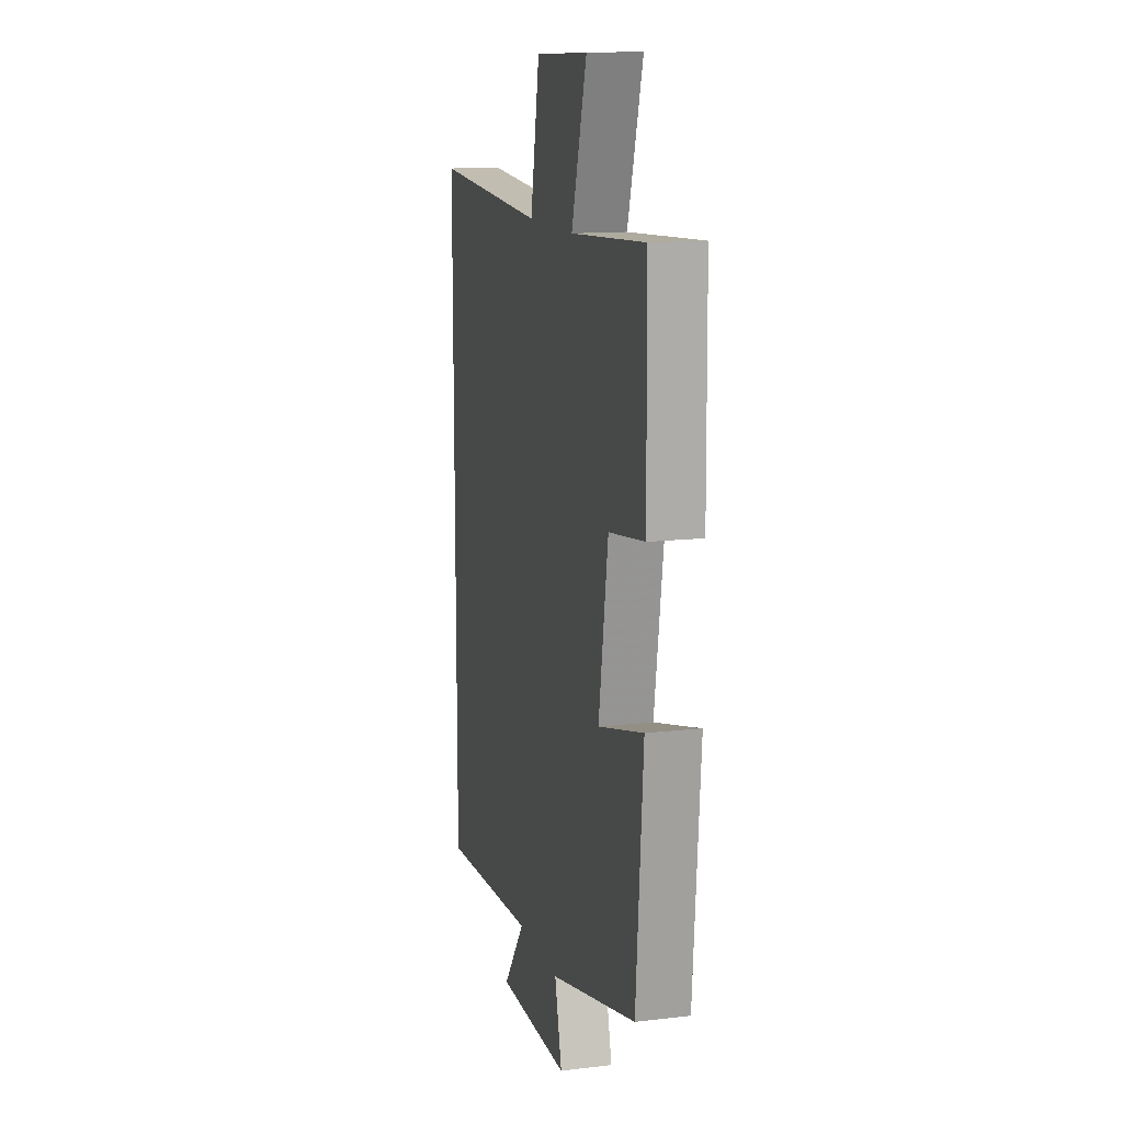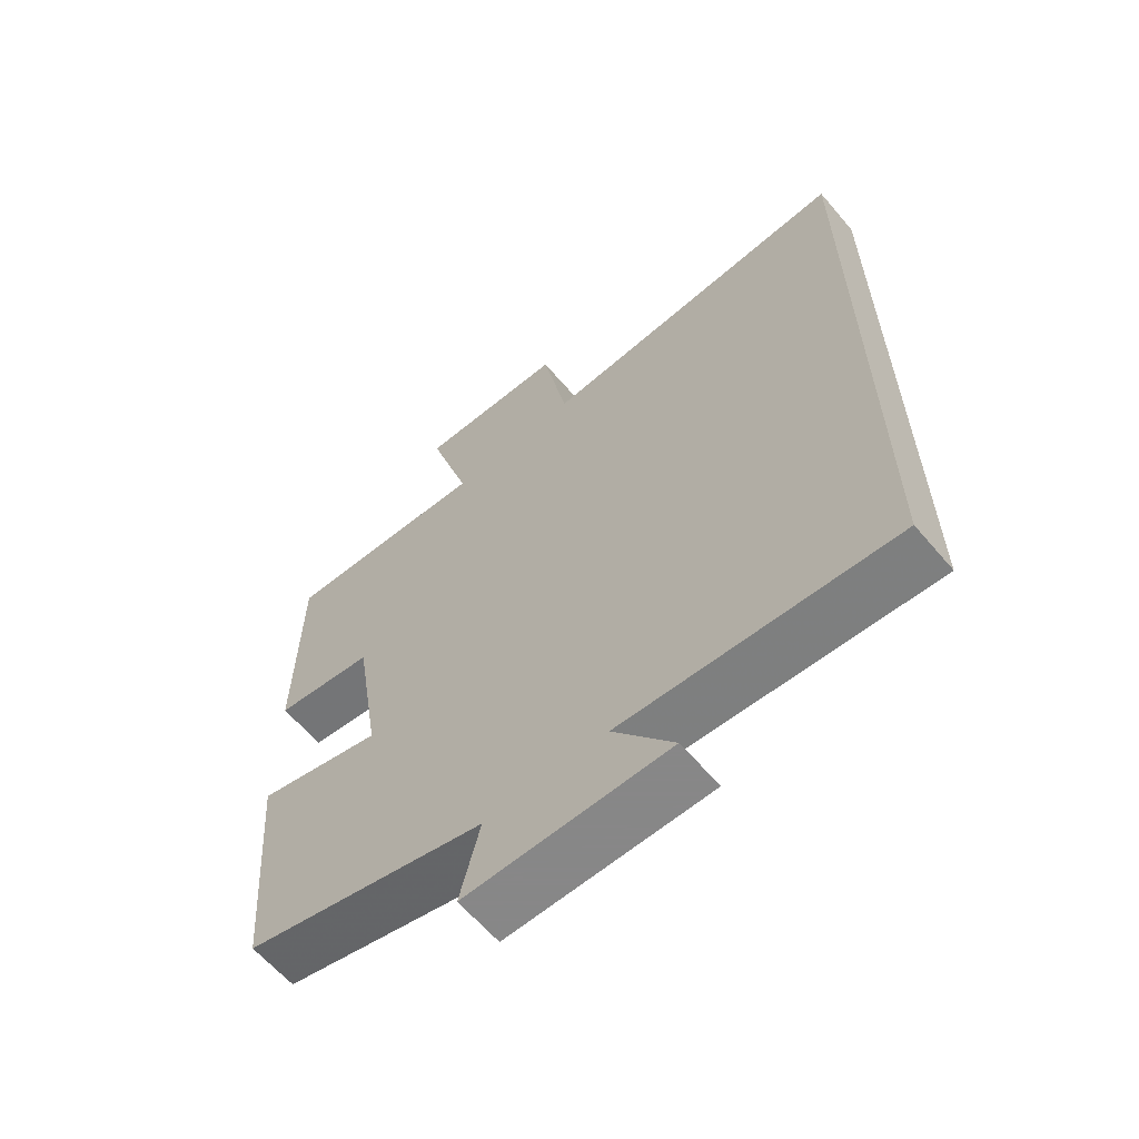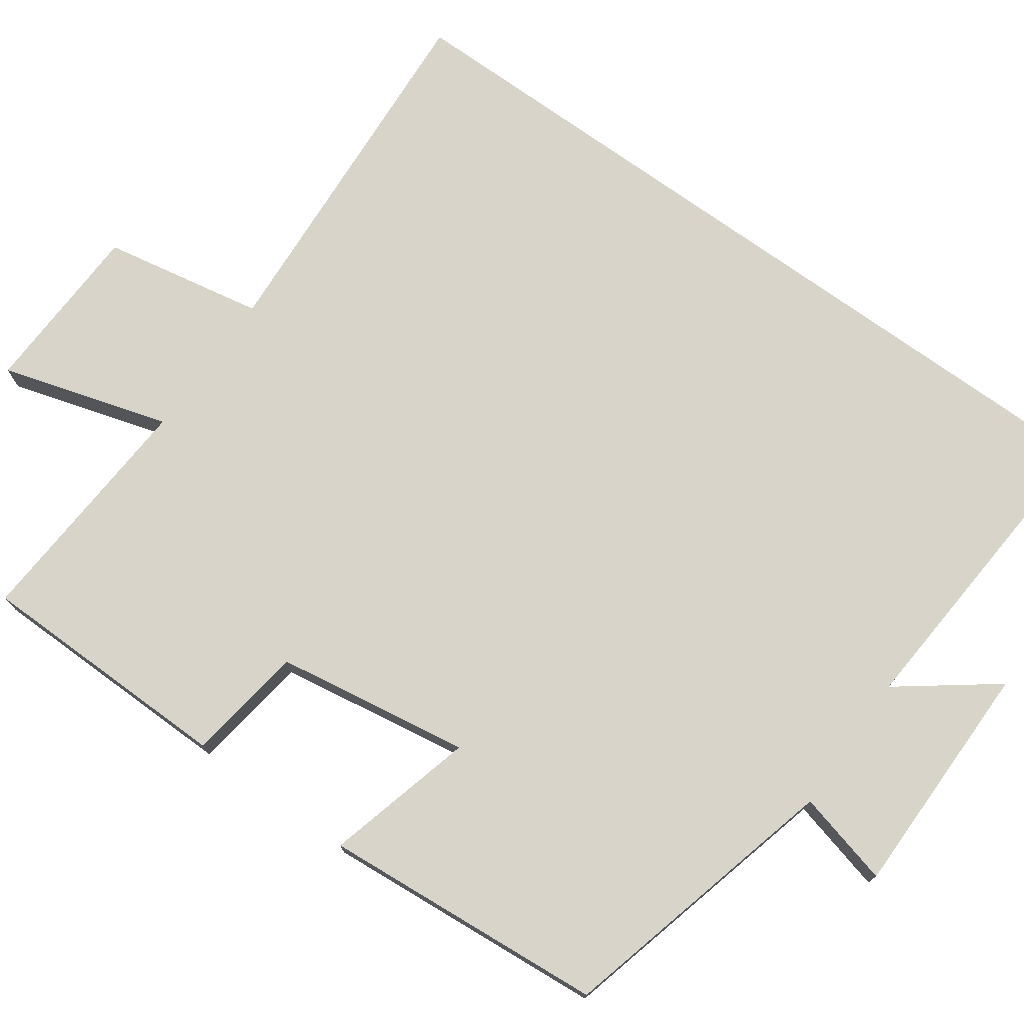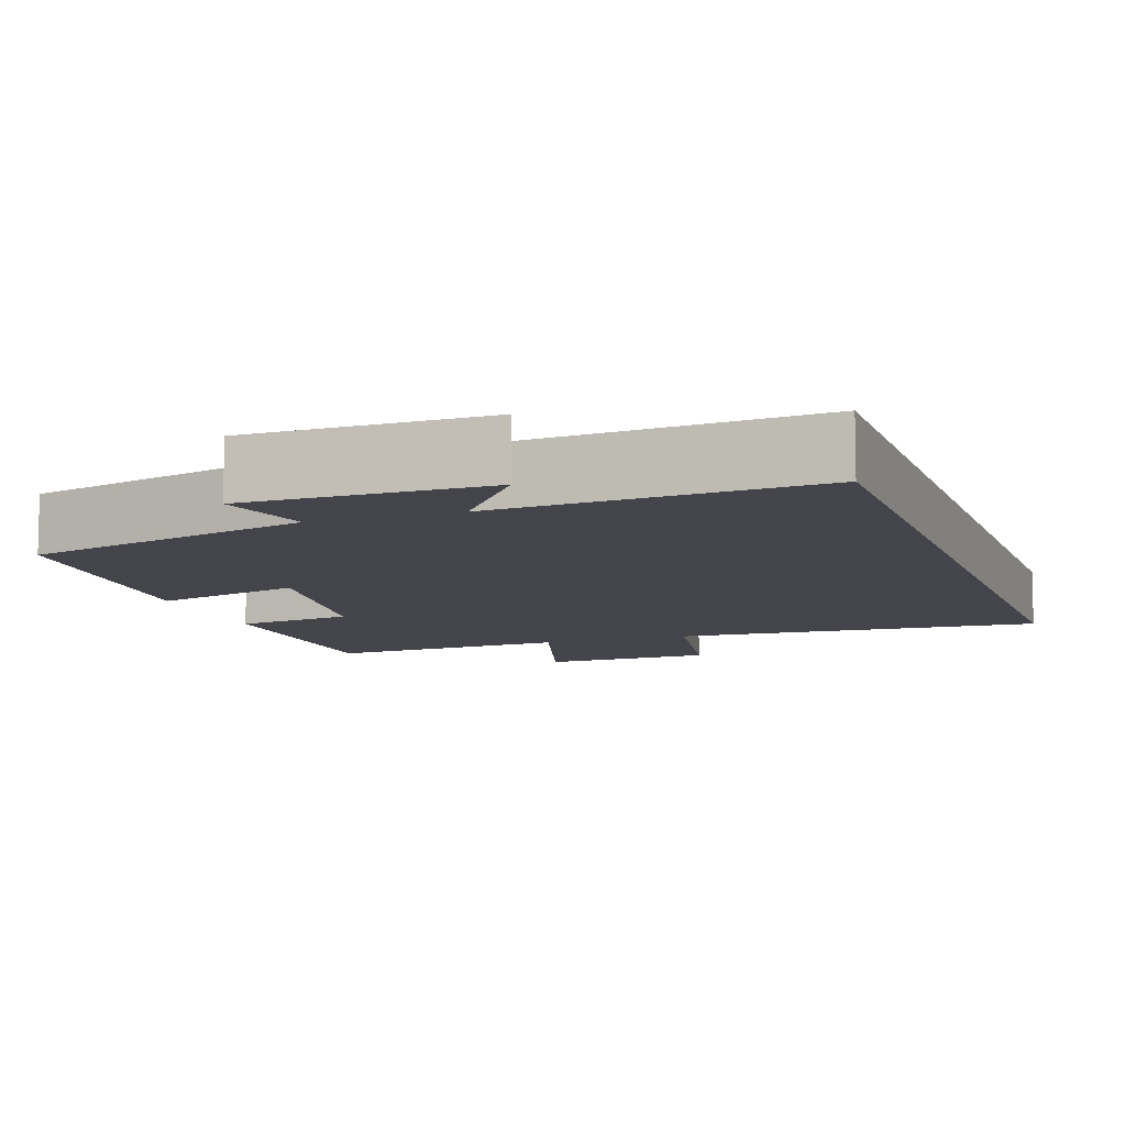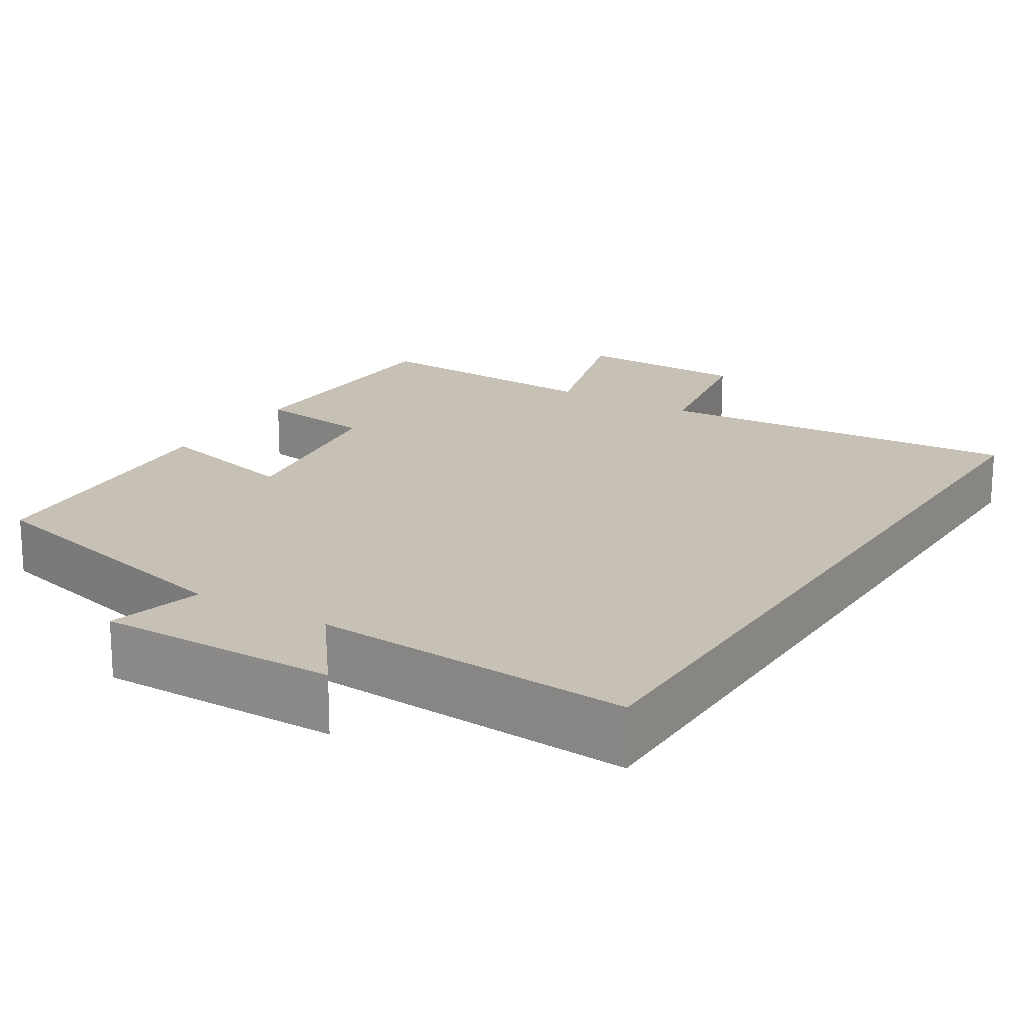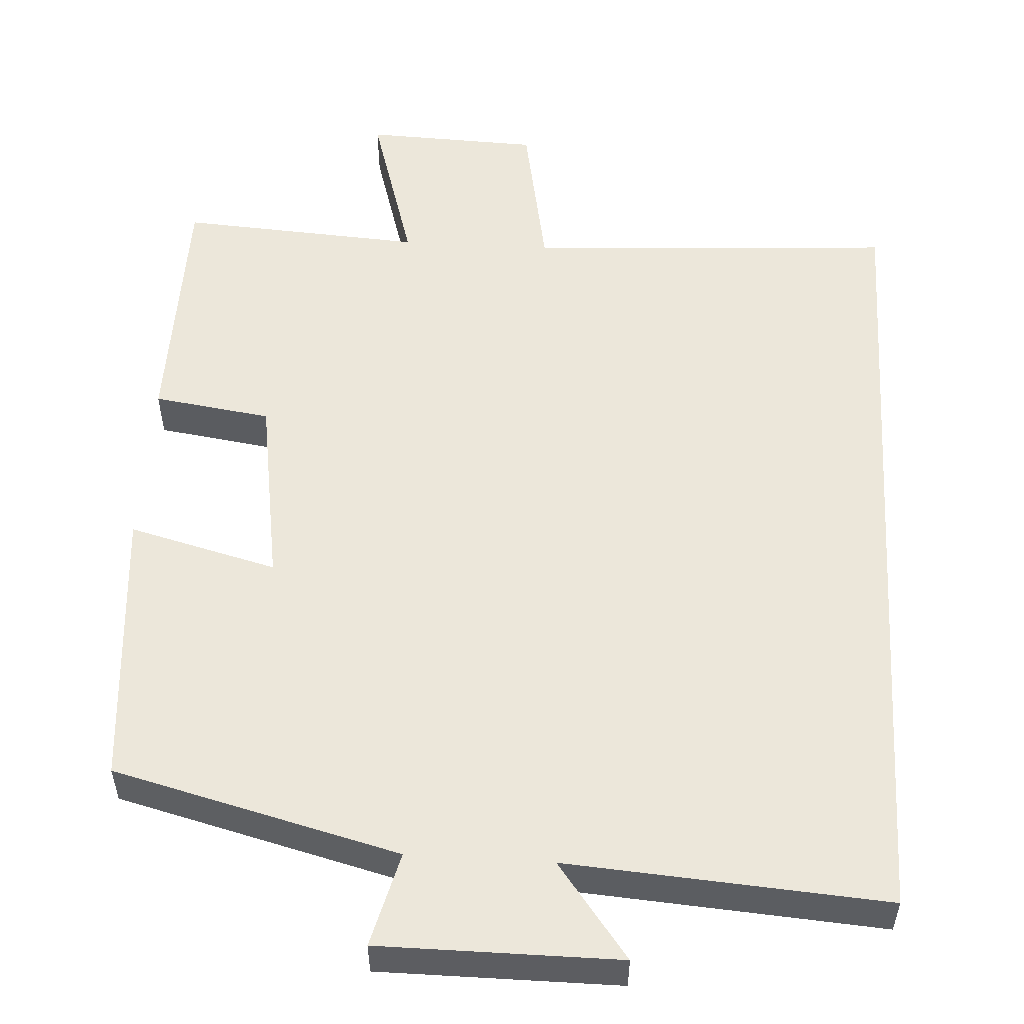
<metadata>
{"format":"obj","ext":"obj","renderer":"f3d","projection":"perspective","resolution":1024,"background":"white","views":[{"elev":13.3,"azim":75.1,"up":"+Z"},{"elev":-62.6,"azim":-139.6,"up":"+Z"},{"elev":74.8,"azim":125.6,"up":"+Y"},{"elev":-9.2,"azim":-160.8,"up":"+Y"},{"elev":18.5,"azim":-148.2,"up":"+Y"},{"elev":53.7,"azim":-176.5,"up":"+Y"}]}
</metadata>
<code>
v -0.5 0.07 0.531
v -0.02 0.07 0.5
v 0.019 0.07 0.709
v 0.245 0.07 0.717
v 0.18 0.07 0.5
v 0.496 0.07 0.52
v 0.5 0.07 0.186
v 0.347 0.07 0.164
v 0.307 0.07 -0.088
v 0.5 0.07 -0.038
v 0.47 0.07 -0.406
v 0.099 0.07 -0.5
v 0.13 0.07 -0.623
v -0.18 0.07 -0.623
v -0.087 0.07 -0.5
v -0.5 0.07 -0.529
v -0.5 0 0.531
v -0.02 0 0.5
v 0.019 0 0.709
v 0.245 0 0.717
v 0.18 0 0.5
v 0.496 0 0.52
v 0.5 0 0.186
v 0.347 0 0.164
v 0.307 0 -0.088
v 0.5 0 -0.038
v 0.47 0 -0.406
v 0.099 0 -0.5
v 0.13 0 -0.623
v -0.18 0 -0.623
v -0.087 0 -0.5
v -0.5 0 -0.529
f 15 16 1 2
f 12 13 14 15
f 11 12 15
f 10 11 15
f 9 10 15
f 15 2 3
f 9 15 3
f 8 9 3
f 5 6 7 8
f 5 8 3
f 3 4 5
f 18 17 32 31
f 31 30 29 28
f 31 28 27
f 31 27 26
f 31 26 25
f 19 18 31
f 19 31 25
f 19 25 24
f 24 23 22 21
f 19 24 21
f 21 20 19
f 1 17 18 2
f 2 18 19 3
f 3 19 20 4
f 4 20 21 5
f 5 21 22 6
f 6 22 23 7
f 7 23 24 8
f 8 24 25 9
f 9 25 26 10
f 10 26 27 11
f 11 27 28 12
f 12 28 29 13
f 13 29 30 14
f 14 30 31 15
f 15 31 32 16
f 16 32 17 1

</code>
